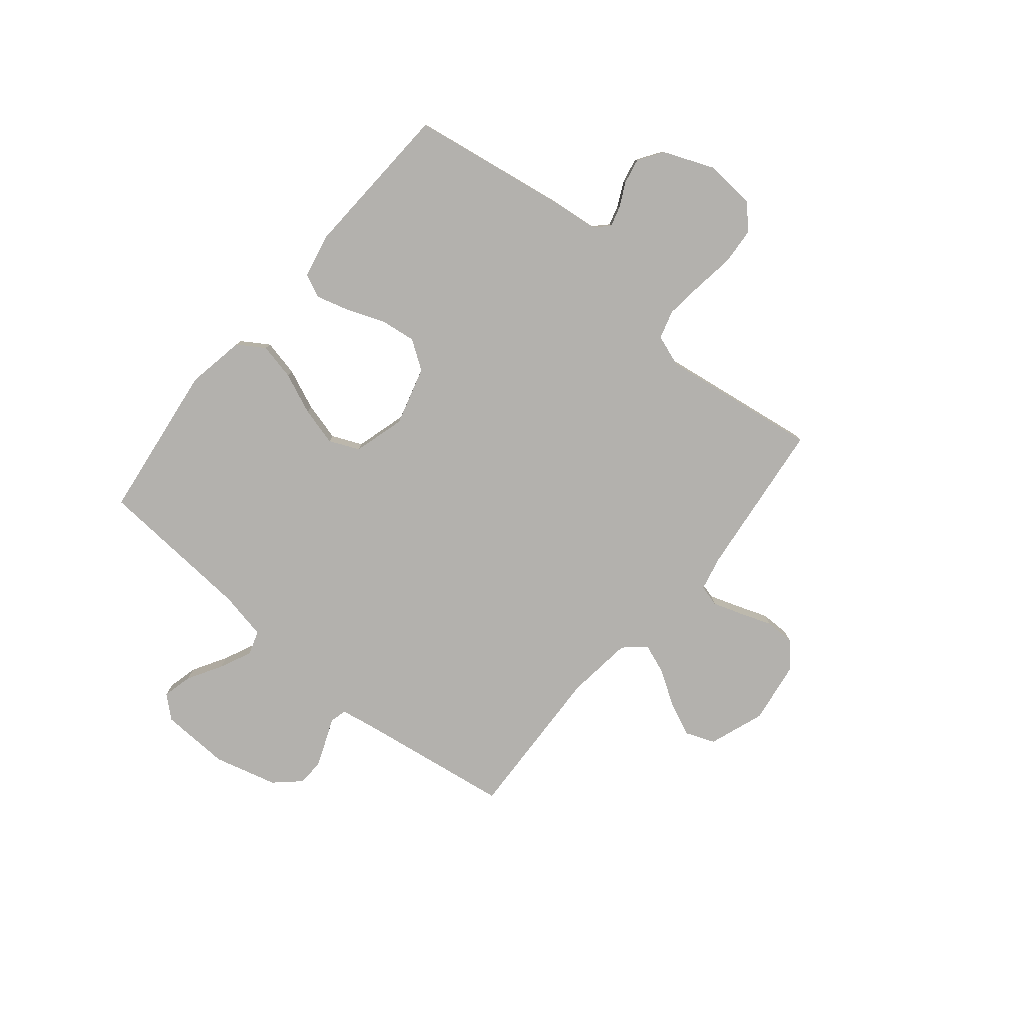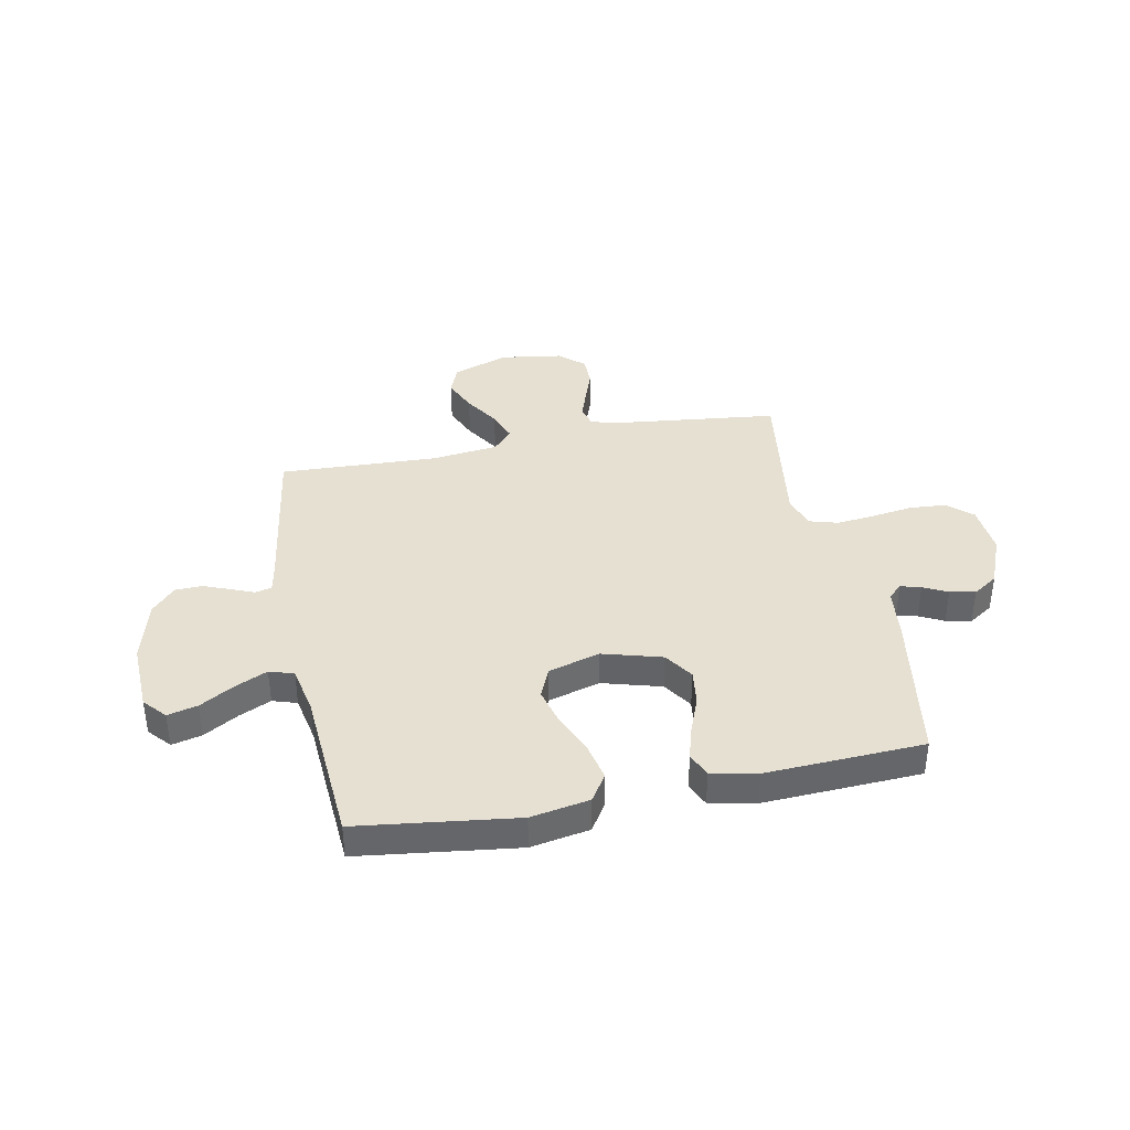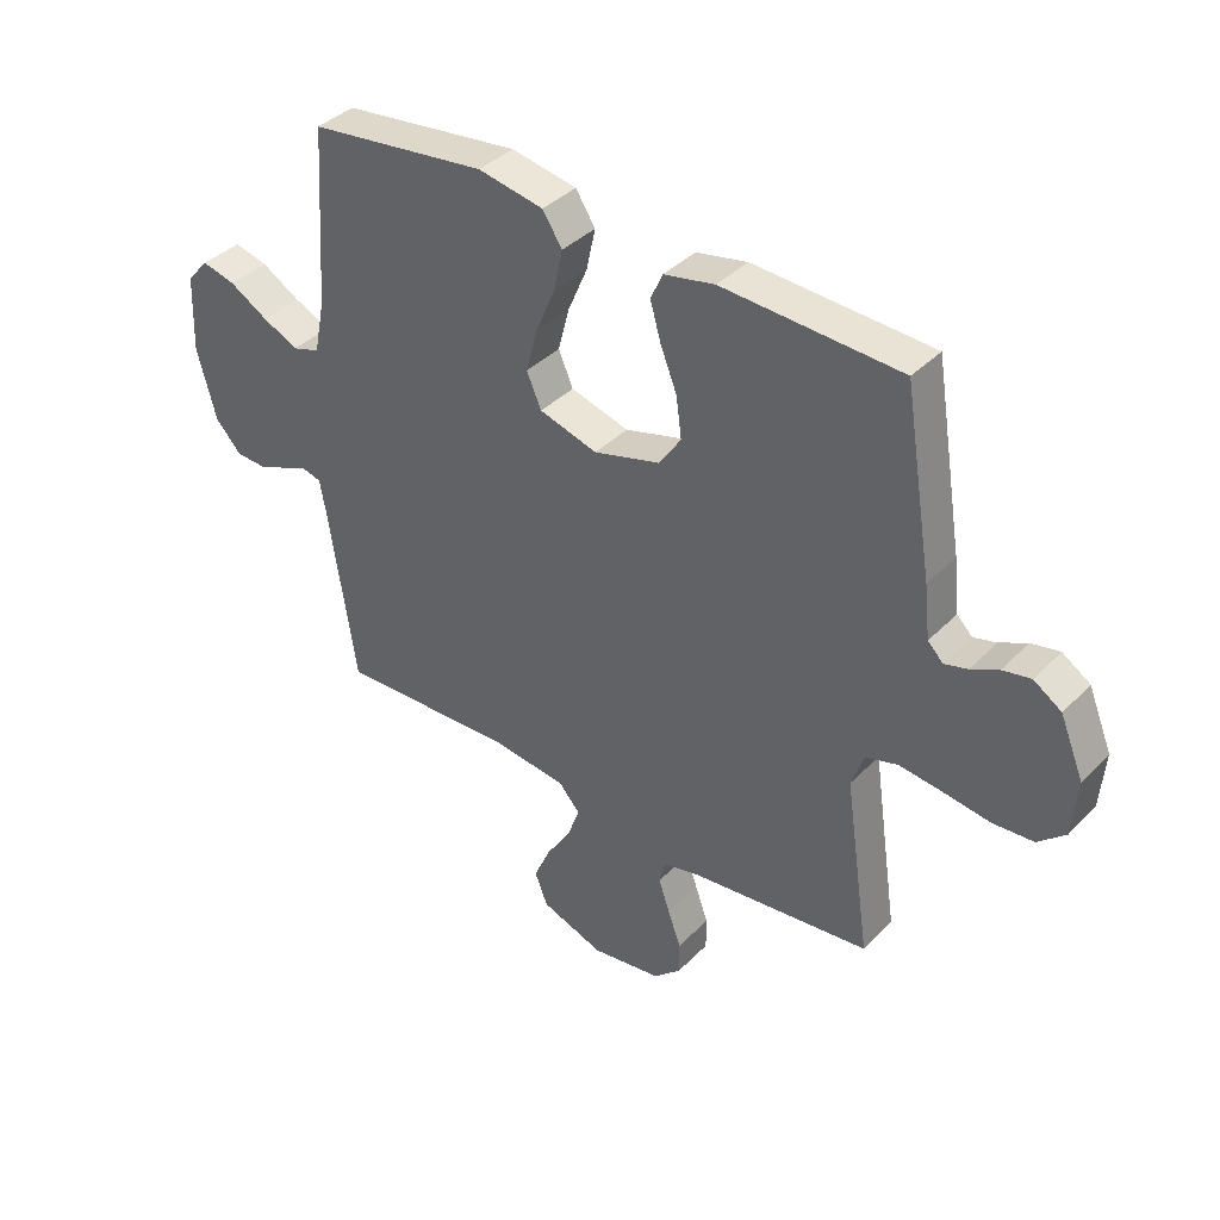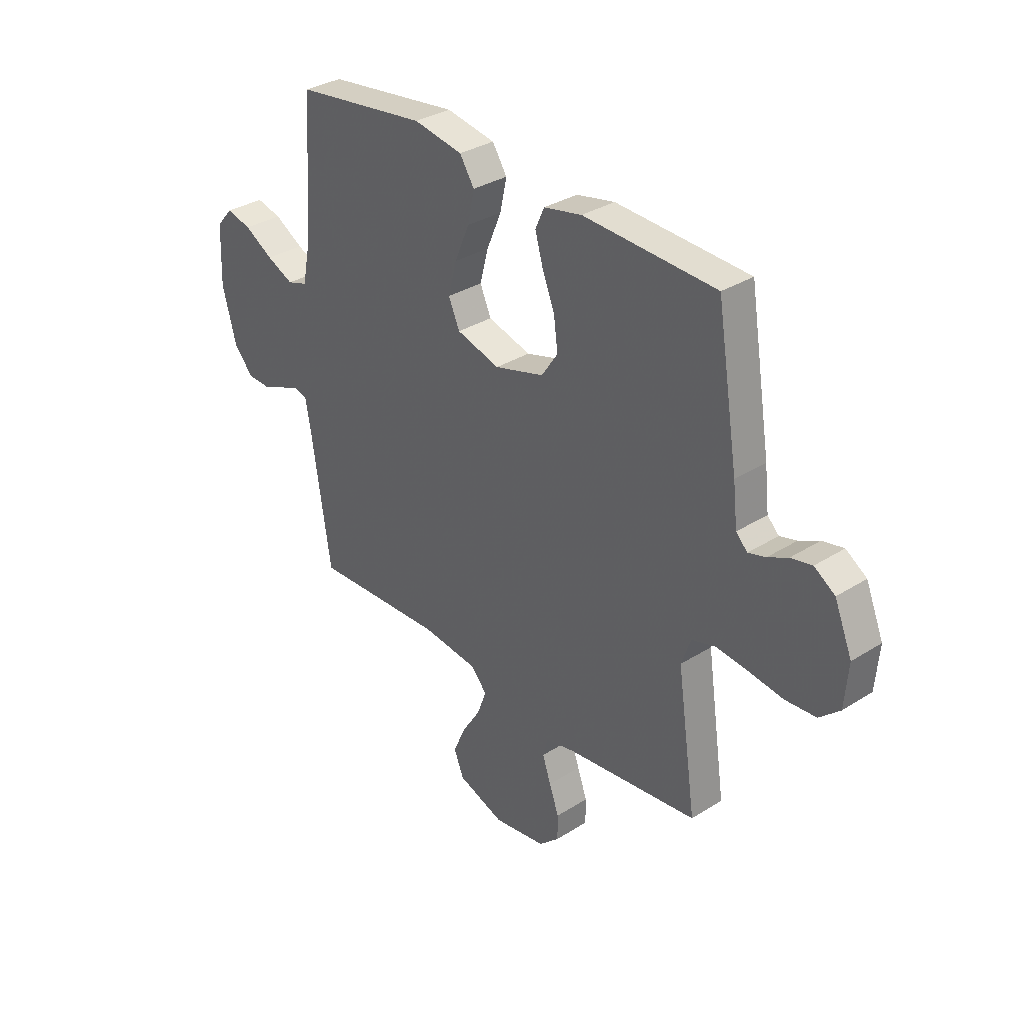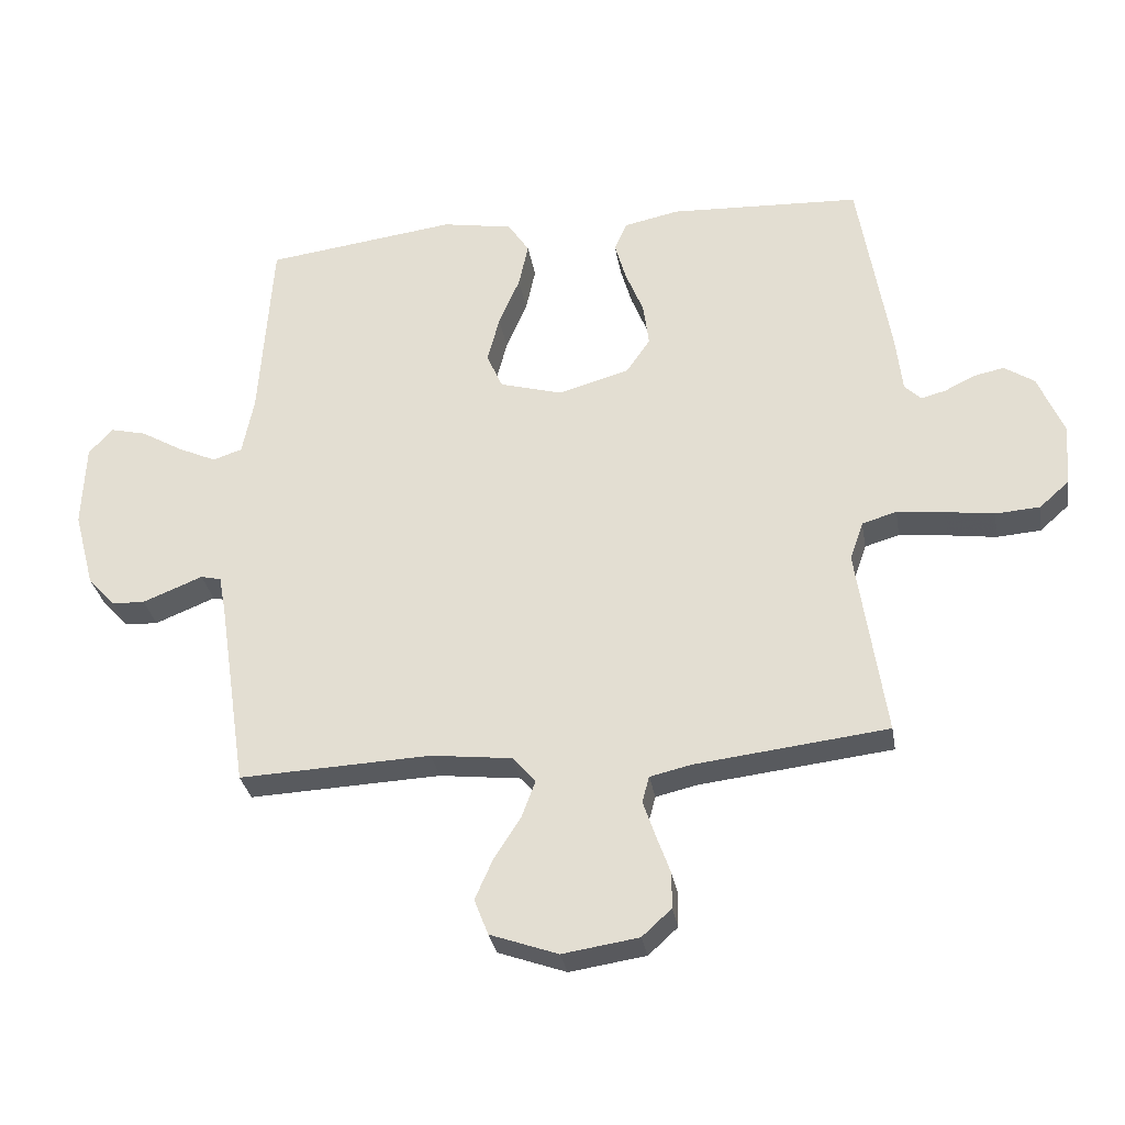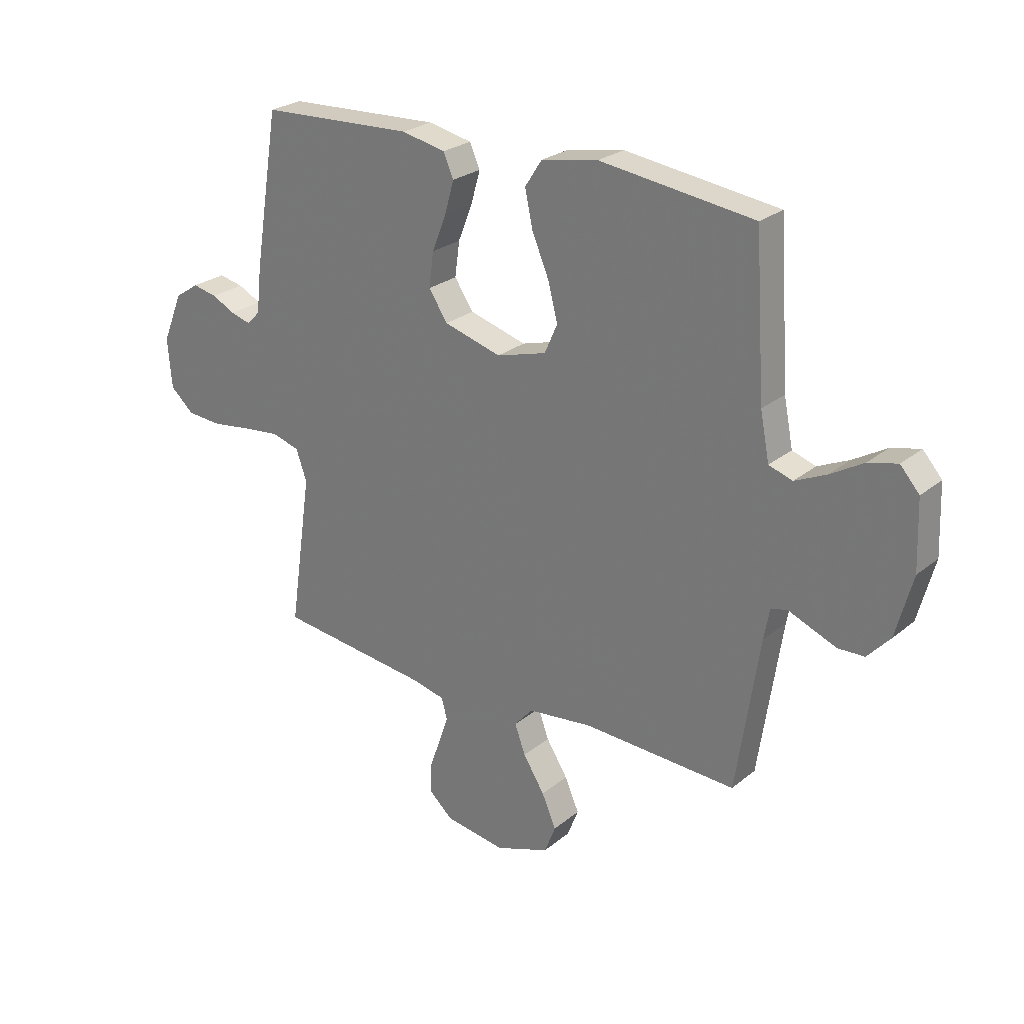
<metadata>
{"format":"obj","ext":"obj","renderer":"f3d","projection":"perspective","resolution":1024,"background":"white","views":[{"elev":-79.3,"azim":50.3,"up":"+Y"},{"elev":38.5,"azim":-11.3,"up":"+Y"},{"elev":38.7,"azim":38.8,"up":"+Z"},{"elev":32.9,"azim":48.8,"up":"+Z"},{"elev":-31.0,"azim":9.5,"up":"+Z"},{"elev":25.4,"azim":-142.1,"up":"+Z"}]}
</metadata>
<code>
v -0.5 0.07 0.5
v -0.2 0.07 0.539
v -0.089 0.07 0.519
v -0.056 0.07 0.468
v -0.071 0.07 0.398
v -0.104 0.07 0.32
v -0.123 0.07 0.247
v -0.098 0.07 0.19
v 0 0.07 0.162
v 0.112 0.07 0.194
v 0.149 0.07 0.249
v 0.14 0.07 0.317
v 0.112 0.07 0.388
v 0.094 0.07 0.451
v 0.114 0.07 0.496
v 0.2 0.07 0.514
v 0.5 0.07 0.5
v 0.549 0.07 0.2
v 0.559 0.07 0.11
v 0.585 0.07 0.084
v 0.624 0.07 0.095
v 0.67 0.07 0.118
v 0.718 0.07 0.128
v 0.765 0.07 0.097
v 0.805 0.07 0
v 0.797 0.07 -0.097
v 0.751 0.07 -0.138
v 0.682 0.07 -0.143
v 0.604 0.07 -0.132
v 0.531 0.07 -0.124
v 0.477 0.07 -0.14
v 0.456 0.07 -0.2
v 0.5 0.07 -0.5
v 0.2 0.07 -0.535
v 0.135 0.07 -0.55
v 0.124 0.07 -0.591
v 0.143 0.07 -0.647
v 0.165 0.07 -0.708
v 0.165 0.07 -0.764
v 0.119 0.07 -0.806
v 0 0.07 -0.824
v -0.106 0.07 -0.786
v -0.128 0.07 -0.73
v -0.1 0.07 -0.666
v -0.058 0.07 -0.6
v -0.037 0.07 -0.543
v -0.073 0.07 -0.502
v -0.2 0.07 -0.487
v -0.5 0.07 -0.5
v -0.545 0.07 -0.2
v -0.556 0.07 -0.14
v -0.588 0.07 -0.132
v -0.632 0.07 -0.15
v -0.682 0.07 -0.17
v -0.733 0.07 -0.168
v -0.777 0.07 -0.12
v -0.809 0.07 0
v -0.804 0.07 0.132
v -0.767 0.07 0.174
v -0.71 0.07 0.16
v -0.645 0.07 0.122
v -0.584 0.07 0.094
v -0.538 0.07 0.109
v -0.52 0.07 0.2
v -0.5 0 0.5
v -0.2 0 0.539
v -0.089 0 0.519
v -0.056 0 0.468
v -0.071 0 0.398
v -0.104 0 0.32
v -0.123 0 0.247
v -0.098 0 0.19
v 0 0 0.162
v 0.112 0 0.194
v 0.149 0 0.249
v 0.14 0 0.317
v 0.112 0 0.388
v 0.094 0 0.451
v 0.114 0 0.496
v 0.2 0 0.514
v 0.5 0 0.5
v 0.549 0 0.2
v 0.559 0 0.11
v 0.585 0 0.084
v 0.624 0 0.095
v 0.67 0 0.118
v 0.718 0 0.128
v 0.765 0 0.097
v 0.805 0 0
v 0.797 0 -0.097
v 0.751 0 -0.138
v 0.682 0 -0.143
v 0.604 0 -0.132
v 0.531 0 -0.124
v 0.477 0 -0.14
v 0.456 0 -0.2
v 0.5 0 -0.5
v 0.2 0 -0.535
v 0.135 0 -0.55
v 0.124 0 -0.591
v 0.143 0 -0.647
v 0.165 0 -0.708
v 0.165 0 -0.764
v 0.119 0 -0.806
v 0 0 -0.824
v -0.106 0 -0.786
v -0.128 0 -0.73
v -0.1 0 -0.666
v -0.058 0 -0.6
v -0.037 0 -0.543
v -0.073 0 -0.502
v -0.2 0 -0.487
v -0.5 0 -0.5
v -0.545 0 -0.2
v -0.556 0 -0.14
v -0.588 0 -0.132
v -0.632 0 -0.15
v -0.682 0 -0.17
v -0.733 0 -0.168
v -0.777 0 -0.12
v -0.809 0 0
v -0.804 0 0.132
v -0.767 0 0.174
v -0.71 0 0.16
v -0.645 0 0.122
v -0.584 0 0.094
v -0.538 0 0.109
v -0.52 0 0.2
f 58 59 60 61
f 58 61 62
f 57 58 62
f 56 57 62 63
f 52 53 54 55
f 52 55 56 63
f 48 49 50
f 47 48 50 51
f 42 43 44 45
f 42 45 46
f 41 42 46
f 40 41 46
f 37 38 39 40
f 36 37 40 46
f 35 36 46 47
f 32 33 34
f 31 32 34 35
f 26 27 28 29
f 26 29 30
f 25 26 30
f 24 25 30 31
f 21 22 23 24
f 20 21 24 31
f 16 17 18 19
f 14 15 16 19
f 12 13 14 19
f 11 12 19 20
f 10 11 20 31
f 3 4 5 6
f 3 6 7
f 64 1 2 3
f 63 64 3 7
f 51 52 63 7
f 9 10 31 35
f 8 9 35 47
f 7 8 47 51
f 125 124 123 122
f 126 125 122
f 126 122 121
f 127 126 121 120
f 119 118 117 116
f 127 120 119 116
f 114 113 112
f 115 114 112 111
f 109 108 107 106
f 110 109 106
f 110 106 105
f 110 105 104
f 104 103 102 101
f 110 104 101 100
f 111 110 100 99
f 98 97 96
f 99 98 96 95
f 93 92 91 90
f 94 93 90
f 94 90 89
f 95 94 89 88
f 88 87 86 85
f 95 88 85 84
f 83 82 81 80
f 83 80 79 78
f 83 78 77 76
f 84 83 76 75
f 95 84 75 74
f 70 69 68 67
f 71 70 67
f 67 66 65 128
f 71 67 128 127
f 71 127 116 115
f 99 95 74 73
f 111 99 73 72
f 115 111 72 71
f 1 65 66 2
f 2 66 67 3
f 3 67 68 4
f 4 68 69 5
f 5 69 70 6
f 6 70 71 7
f 7 71 72 8
f 8 72 73 9
f 9 73 74 10
f 10 74 75 11
f 11 75 76 12
f 12 76 77 13
f 13 77 78 14
f 14 78 79 15
f 15 79 80 16
f 16 80 81 17
f 17 81 82 18
f 18 82 83 19
f 19 83 84 20
f 20 84 85 21
f 21 85 86 22
f 22 86 87 23
f 23 87 88 24
f 24 88 89 25
f 25 89 90 26
f 26 90 91 27
f 27 91 92 28
f 28 92 93 29
f 29 93 94 30
f 30 94 95 31
f 31 95 96 32
f 32 96 97 33
f 33 97 98 34
f 34 98 99 35
f 35 99 100 36
f 36 100 101 37
f 37 101 102 38
f 38 102 103 39
f 39 103 104 40
f 40 104 105 41
f 41 105 106 42
f 42 106 107 43
f 43 107 108 44
f 44 108 109 45
f 45 109 110 46
f 46 110 111 47
f 47 111 112 48
f 48 112 113 49
f 49 113 114 50
f 50 114 115 51
f 51 115 116 52
f 52 116 117 53
f 53 117 118 54
f 54 118 119 55
f 55 119 120 56
f 56 120 121 57
f 57 121 122 58
f 58 122 123 59
f 59 123 124 60
f 60 124 125 61
f 61 125 126 62
f 62 126 127 63
f 63 127 128 64
f 64 128 65 1

</code>
